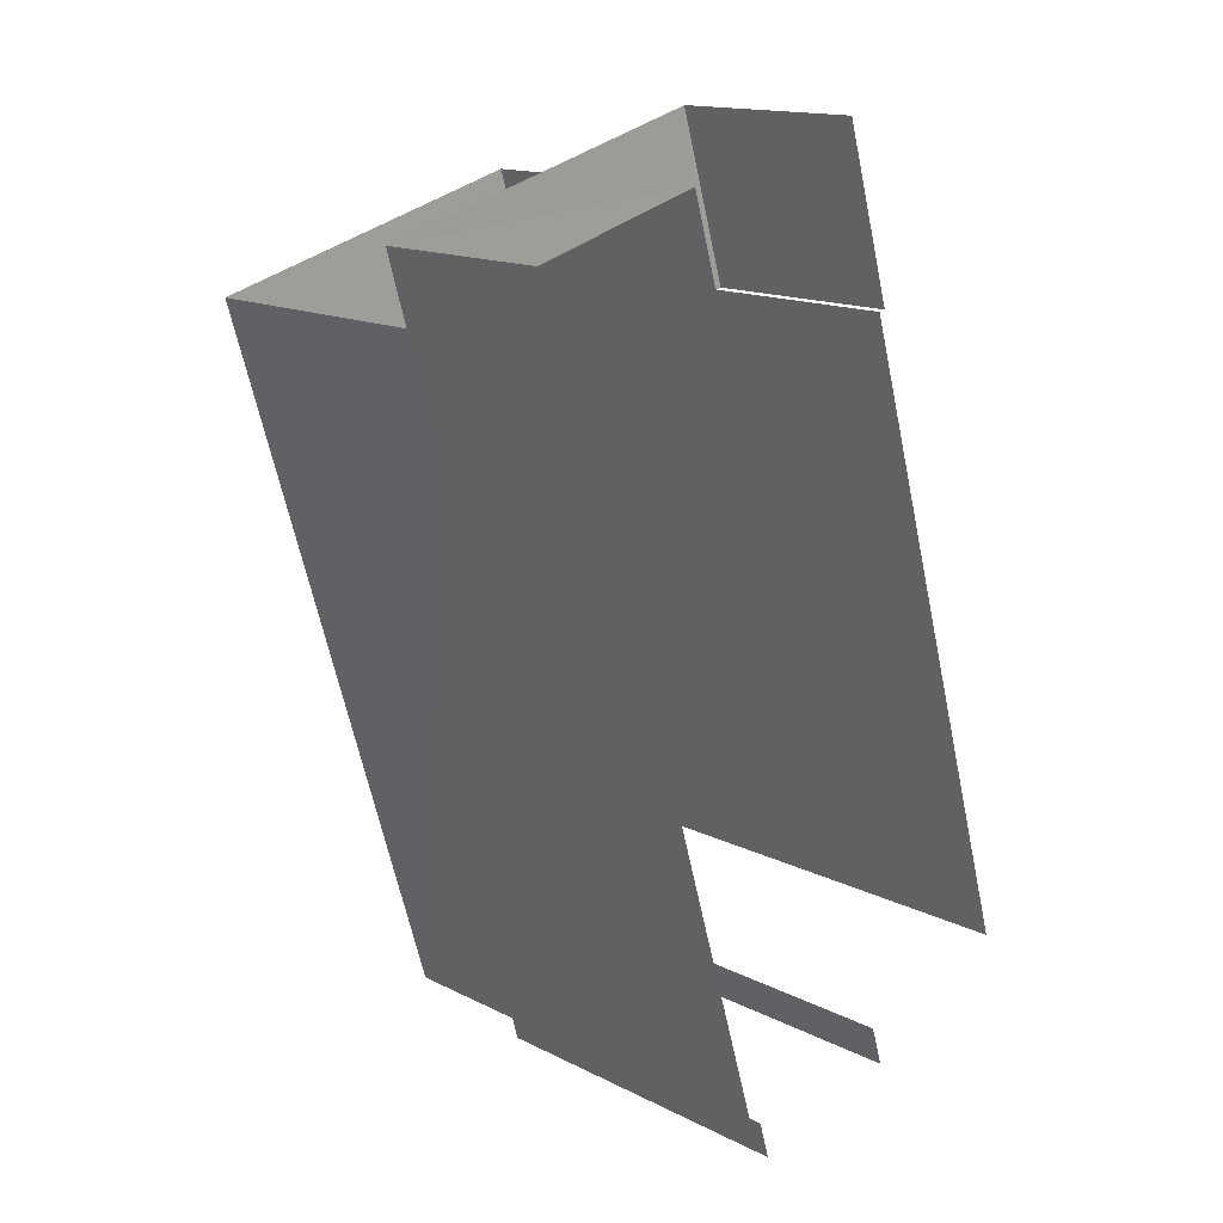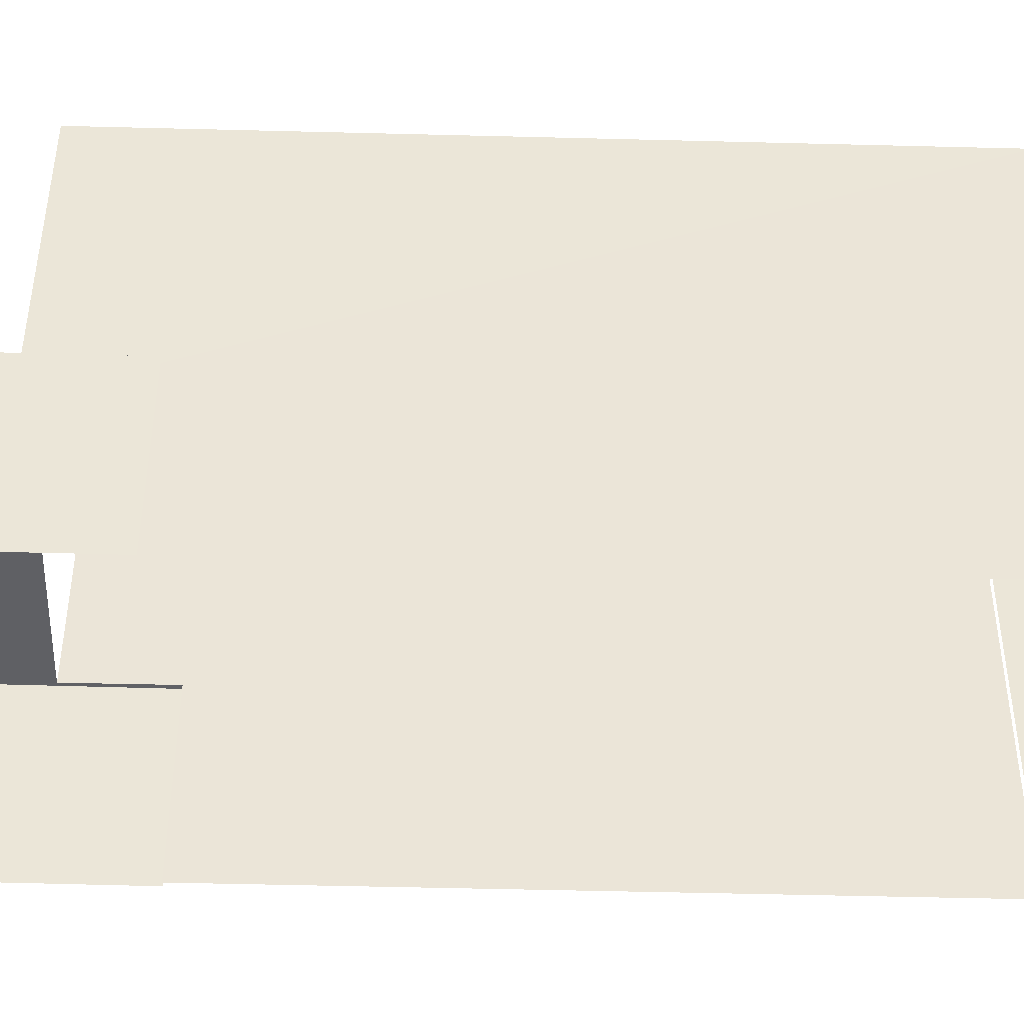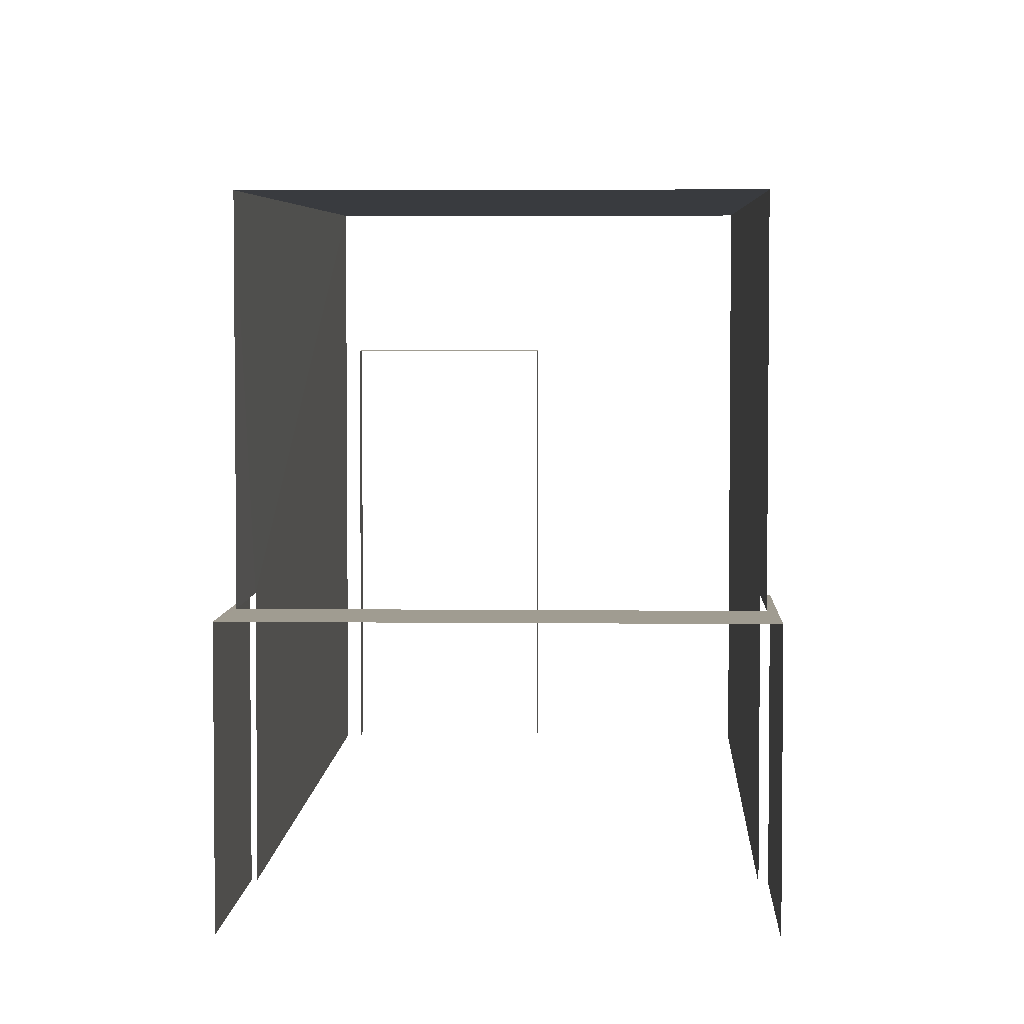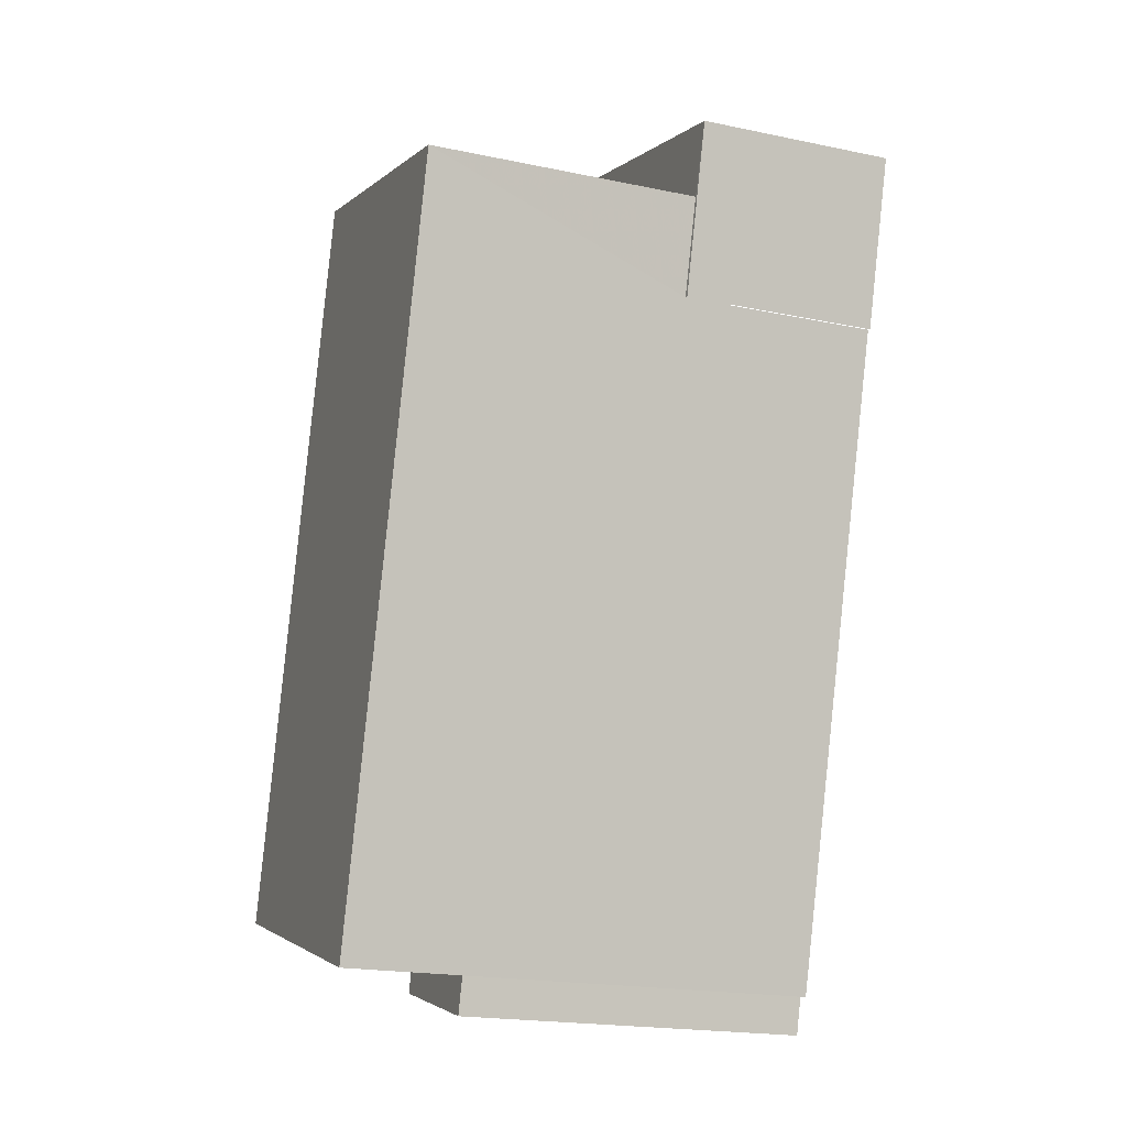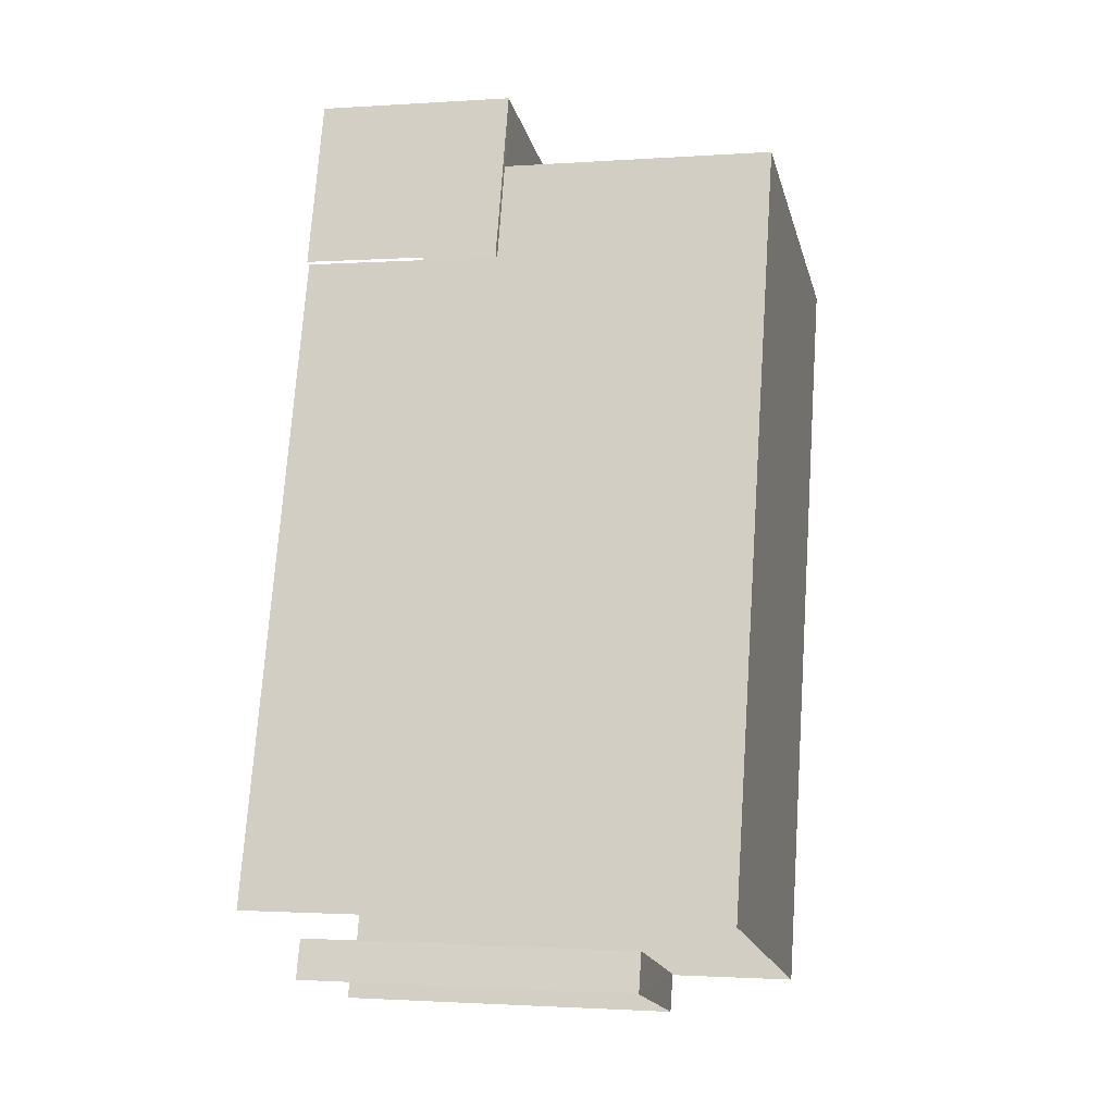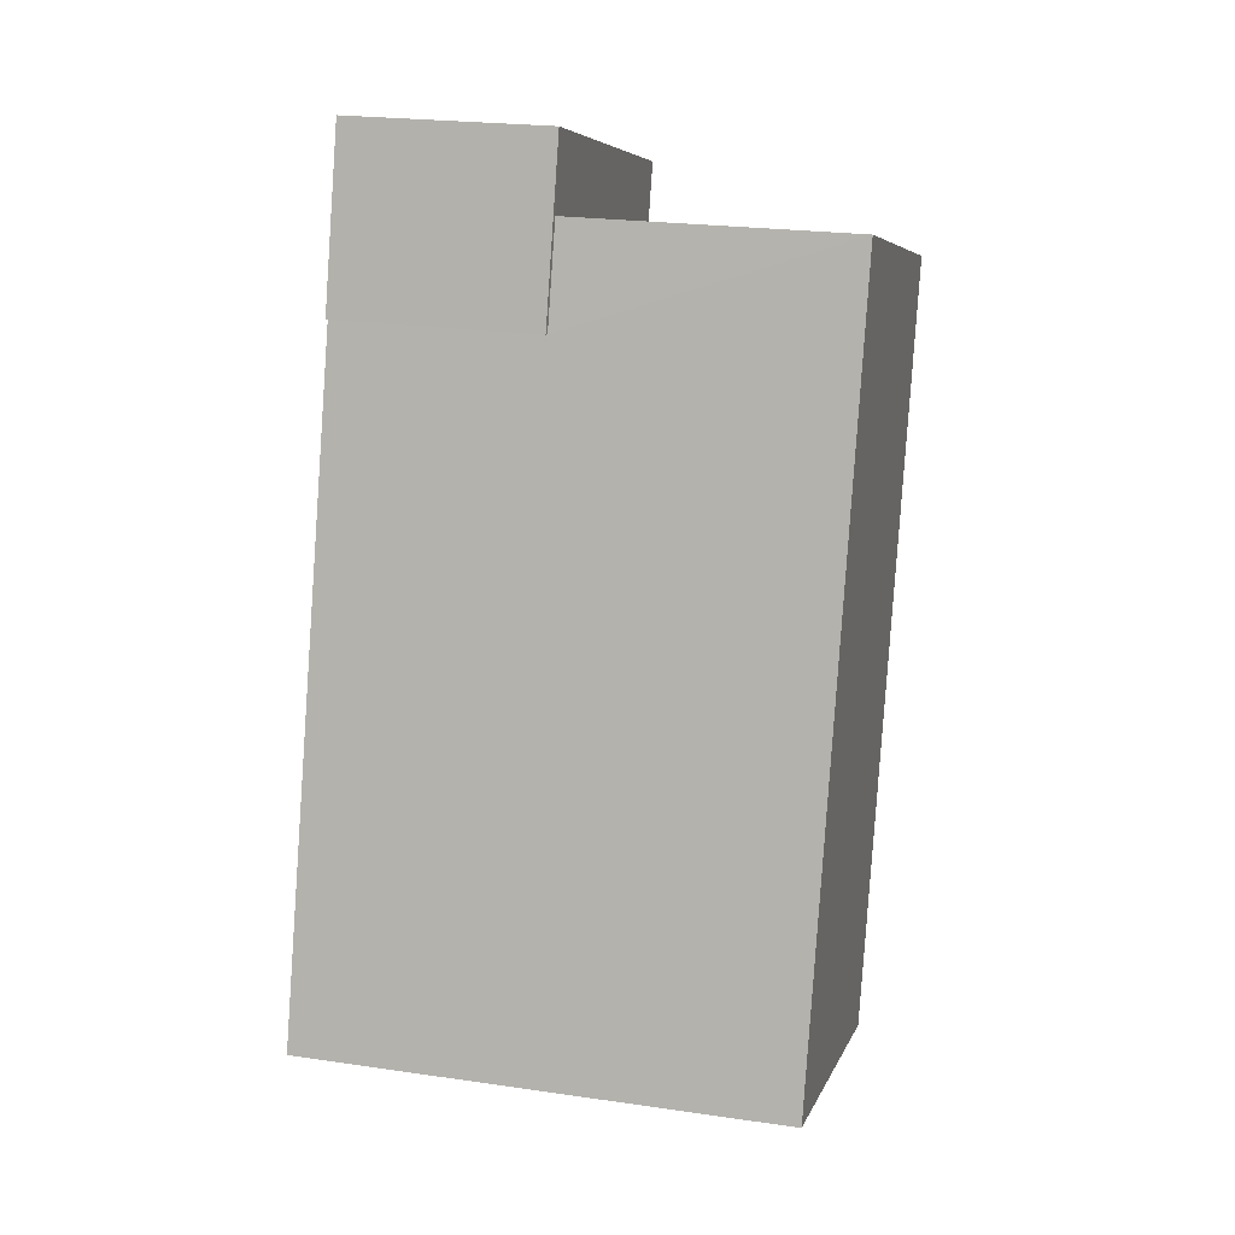
<metadata>
{"format":"obj","ext":"obj","renderer":"f3d","projection":"perspective","resolution":1024,"background":"white","views":[{"elev":15.0,"azim":137.0,"up":"+Y"},{"elev":-45.2,"azim":-108.1,"up":"+Z"},{"elev":4.4,"azim":165.9,"up":"+Z"},{"elev":-19.5,"azim":68.8,"up":"+Y"},{"elev":-1.7,"azim":-75.8,"up":"+Y"},{"elev":22.3,"azim":-75.8,"up":"+Y"}]}
</metadata>
<code>
v -2.257e+05 -1.28e+05 12.37
v -2.257e+05 -1.28e+05 12.37
v -2.257e+05 -1.279e+05 12.37
v -2.257e+05 -1.28e+05 12.37
v -2.256e+05 -1.28e+05 12.37
v -2.256e+05 -1.28e+05 12.37
v -2.257e+05 -1.279e+05 12.37
v -2.257e+05 -1.279e+05 12.37
v -2.256e+05 -1.279e+05 12.37
v -2.256e+05 -1.279e+05 12.37
v -2.256e+05 -1.28e+05 12.37
v -2.256e+05 -1.279e+05 12.37
v -2.256e+05 -1.28e+05 17.98
v -2.257e+05 -1.28e+05 17.98
v -2.256e+05 -1.28e+05 17.98
v -2.257e+05 -1.28e+05 17.98
v -2.257e+05 -1.279e+05 15.56
v -2.257e+05 -1.279e+05 15.56
v -2.257e+05 -1.279e+05 15.56
v -2.257e+05 -1.279e+05 15.56
v -2.256e+05 -1.279e+05 15.56
v -2.256e+05 -1.279e+05 15.56
v -2.256e+05 -1.279e+05 15.56
v -2.256e+05 -1.279e+05 15.56
v -2.256e+05 -1.279e+05 19.92
v -2.257e+05 -1.28e+05 19.92
v -2.256e+05 -1.28e+05 19.92
v -2.257e+05 -1.279e+05 19.92
f 1 2 3
f 4 1 5
f 5 6 4
f 7 8 3
f 8 9 3
f 10 11 5
f 10 9 12
f 3 10 1
f 10 5 1
f 3 9 10
f 3 18 7
f 3 19 18
f 14 4 6
f 15 14 6
f 23 28 25
f 23 17 28
f 24 9 8
f 20 24 8
f 21 12 22
f 21 10 12
f 5 11 13
f 11 27 13
f 1 16 2
f 16 27 26
f 13 27 16
f 2 16 26
f 13 14 15
f 13 16 14
f 17 18 19
f 18 17 20
f 21 22 23
f 24 20 17
f 22 24 23
f 24 17 23
f 25 26 27
f 25 28 26
f 16 4 14
f 16 1 4
f 3 2 19
f 2 26 19
f 19 28 17
f 19 26 28
f 20 8 7
f 18 20 7
f 24 12 9
f 24 22 12
f 13 15 6
f 5 13 6
f 11 21 27
f 27 21 25
f 11 10 21
f 25 21 23

</code>
